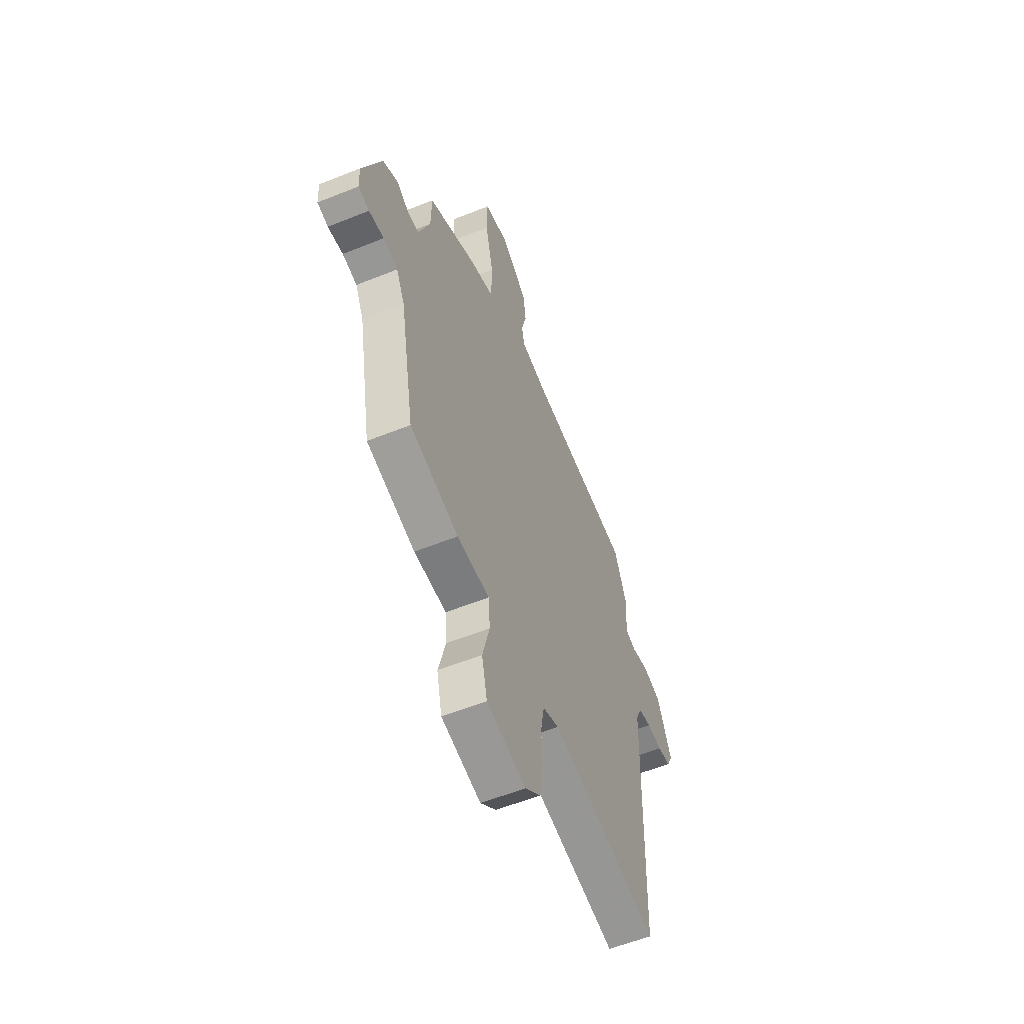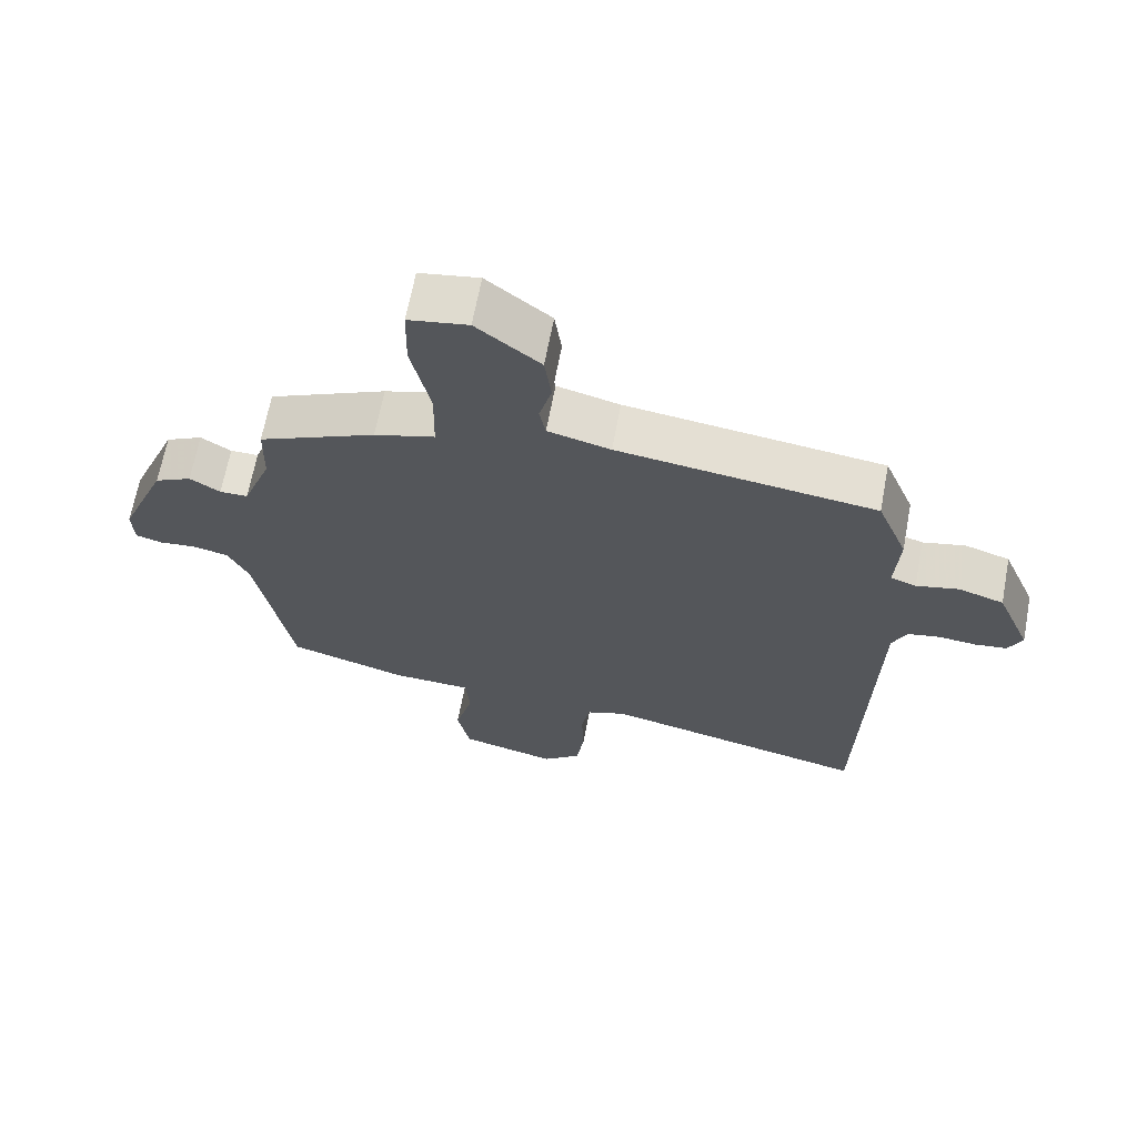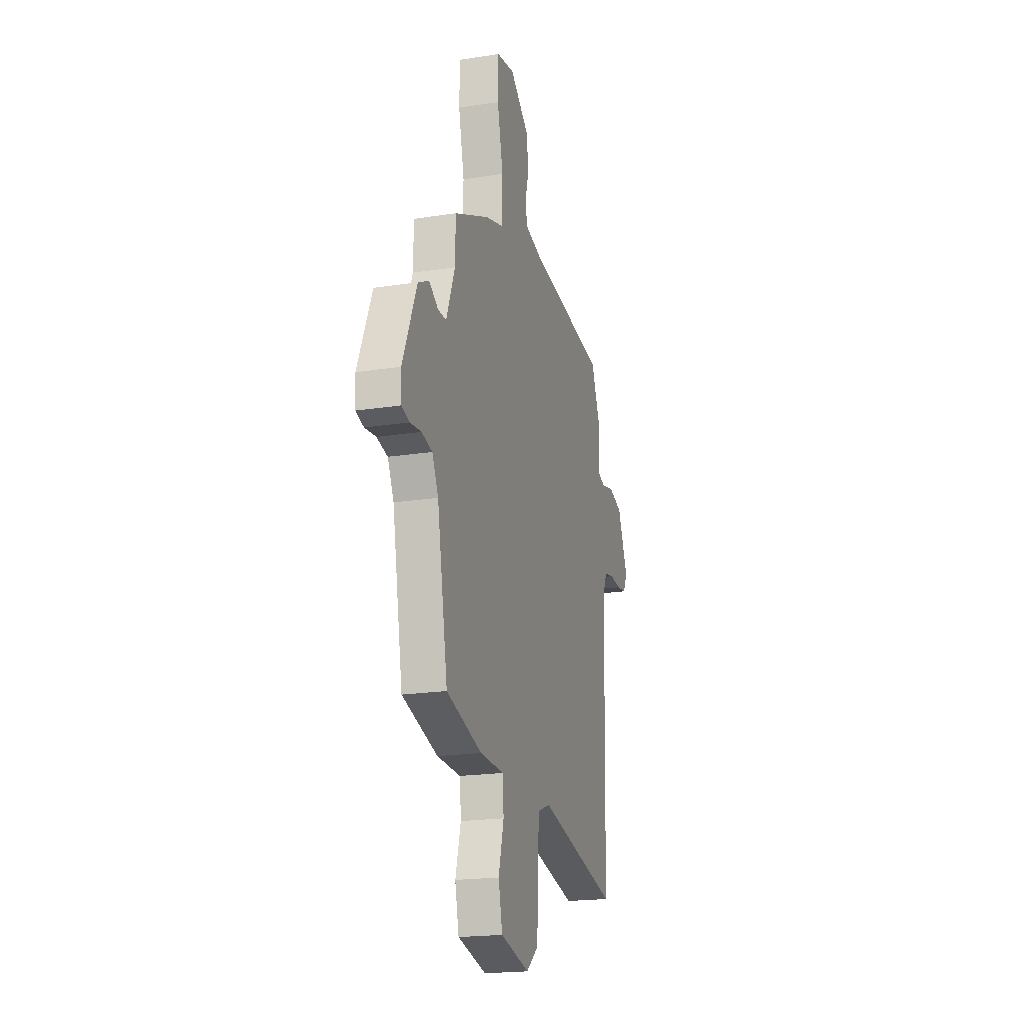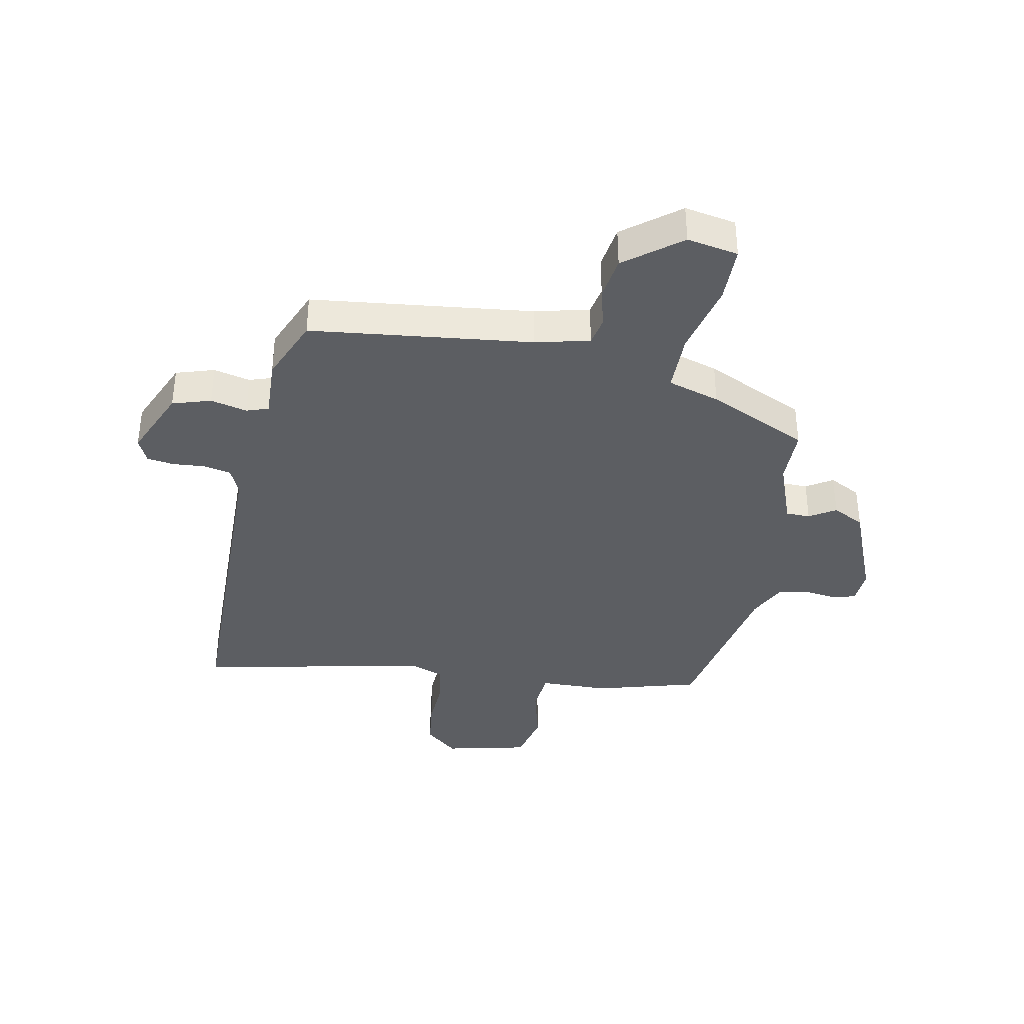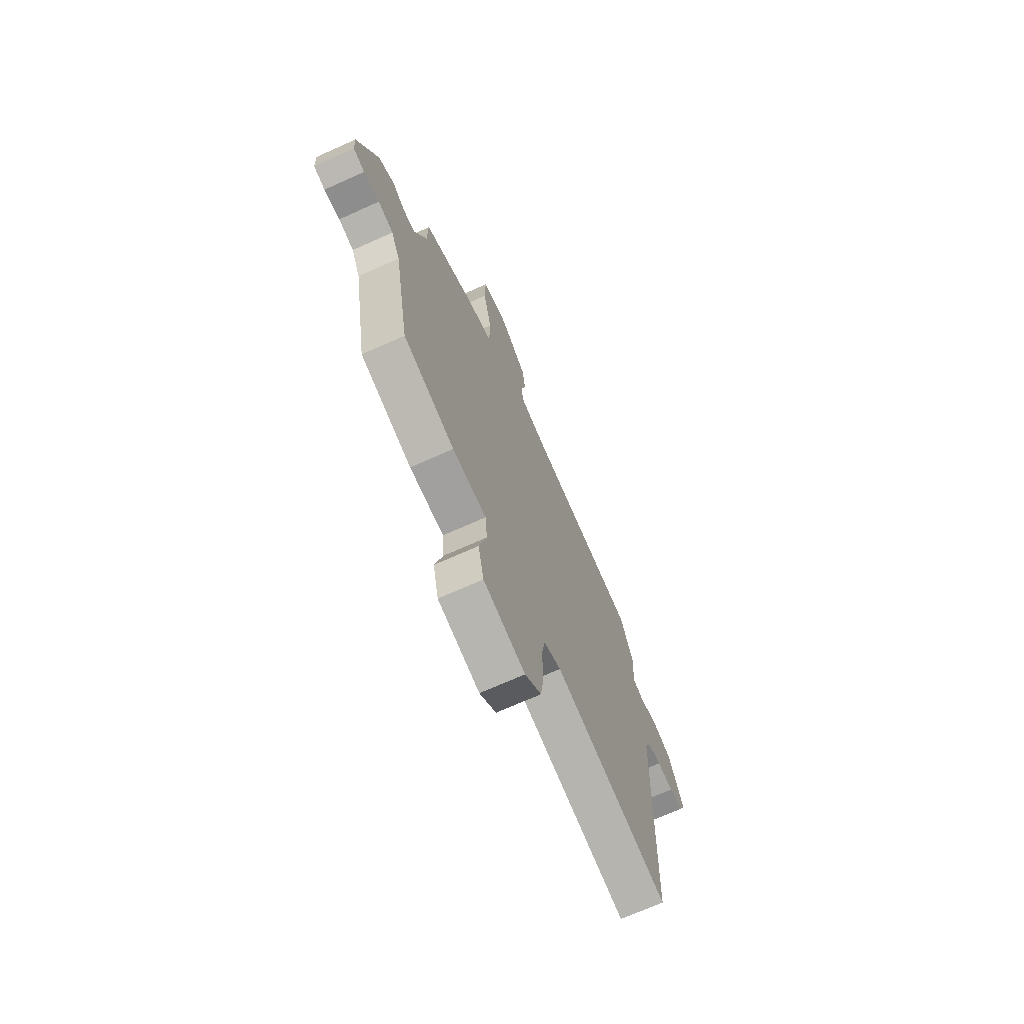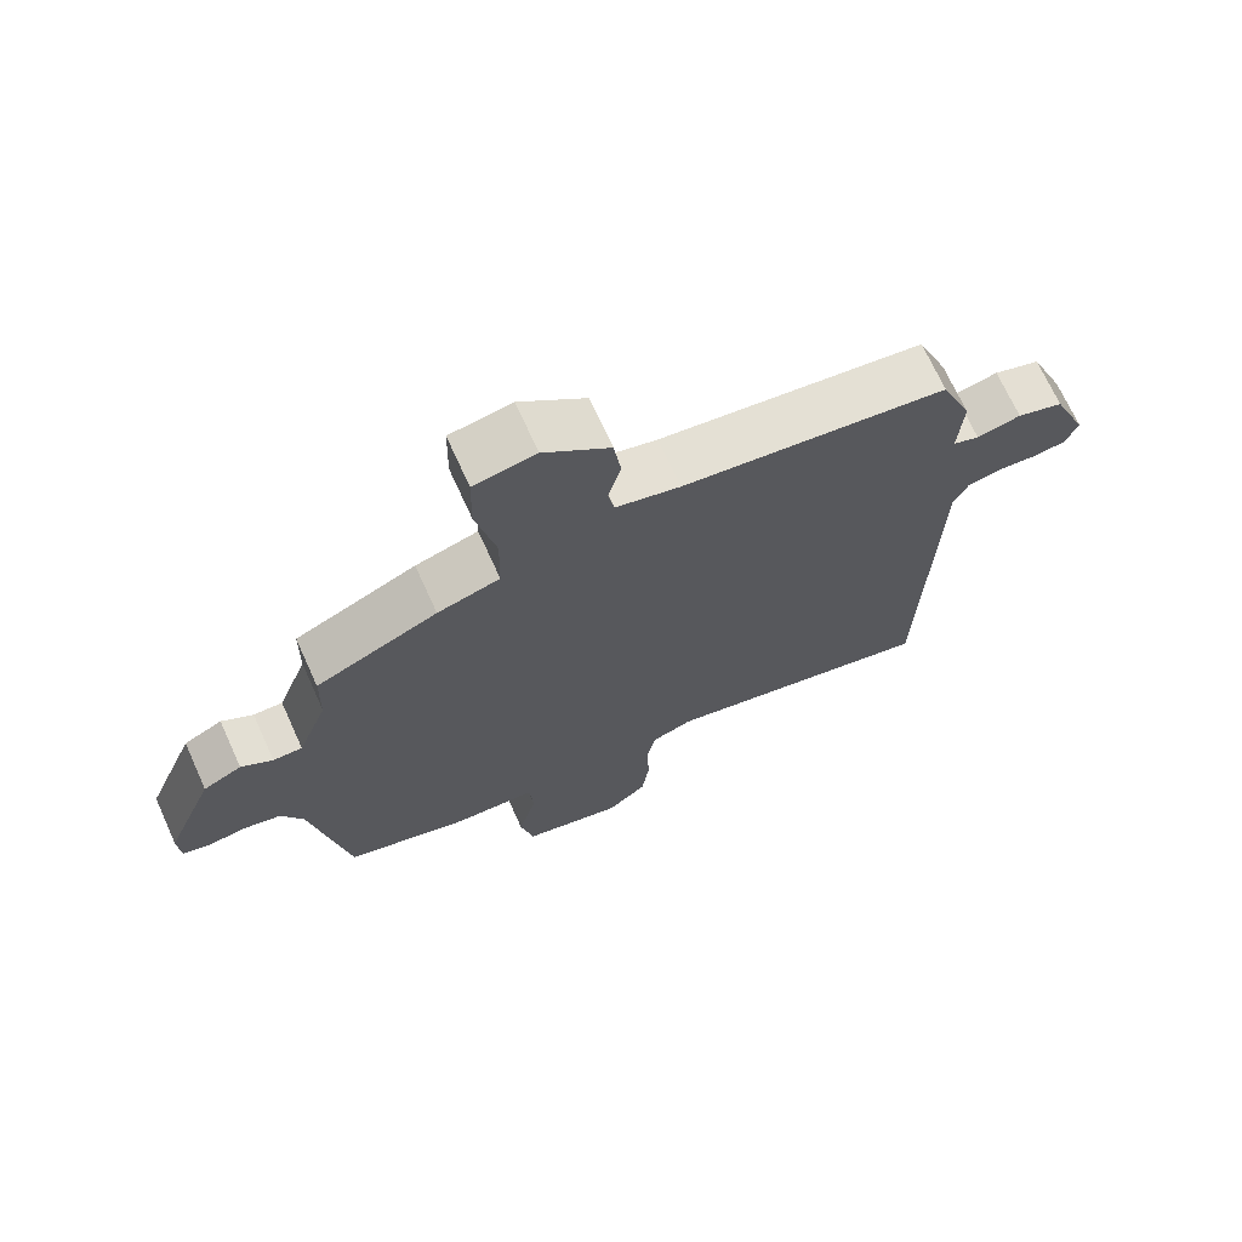
<metadata>
{"format":"obj","ext":"obj","renderer":"f3d","projection":"perspective","resolution":1024,"background":"white","views":[{"elev":-56.9,"azim":112.8,"up":"+Z"},{"elev":66.1,"azim":-169.3,"up":"+Z"},{"elev":-20.0,"azim":106.2,"up":"+Z"},{"elev":-37.6,"azim":-11.7,"up":"+Y"},{"elev":-70.1,"azim":114.2,"up":"+Z"},{"elev":70.1,"azim":155.6,"up":"+Z"}]}
</metadata>
<code>
v 0.459 0.07 0.388
v 0.461 0.07 0.292
v 0.503 0.07 0.182
v 0.544 0.07 0.182
v 0.588 0.07 0.21
v 0.642 0.07 0.183
v 0.711 0.07 0.017
v 0.708 0.07 -0.042
v 0.669 0.07 -0.053
v 0.615 0.07 -0.047
v 0.563 0.07 -0.059
v 0.533 0.07 -0.121
v 0.482 0.07 -0.405
v 0.308 0.07 -0.456
v 0.192 0.07 -0.46
v 0.186 0.07 -0.531
v 0.212 0.07 -0.629
v 0.193 0.07 -0.714
v 0.052 0.07 -0.748
v -0.004 0.07 -0.702
v -0.015 0.07 -0.623
v -0.012 0.07 -0.538
v -0.024 0.07 -0.472
v -0.082 0.07 -0.451
v -0.471 0.07 -0.538
v -0.486 0.07 0.049
v -0.507 0.07 0.095
v -0.553 0.07 0.104
v -0.608 0.07 0.099
v -0.654 0.07 0.105
v -0.674 0.07 0.146
v -0.624 0.07 0.265
v -0.559 0.07 0.286
v -0.497 0.07 0.272
v -0.46 0.07 0.285
v -0.466 0.07 0.387
v -0.422 0.07 0.496
v -0.048 0.07 0.544
v 0.043 0.07 0.567
v 0.052 0.07 0.615
v 0.034 0.07 0.681
v 0.044 0.07 0.754
v 0.137 0.07 0.828
v 0.224 0.07 0.813
v 0.226 0.07 0.717
v 0.198 0.07 0.592
v 0.2 0.07 0.491
v 0.288 0.07 0.465
v 0.459 0 0.388
v 0.461 0 0.292
v 0.503 0 0.182
v 0.544 0 0.182
v 0.588 0 0.21
v 0.642 0 0.183
v 0.711 0 0.017
v 0.708 0 -0.042
v 0.669 0 -0.053
v 0.615 0 -0.047
v 0.563 0 -0.059
v 0.533 0 -0.121
v 0.482 0 -0.405
v 0.308 0 -0.456
v 0.192 0 -0.46
v 0.186 0 -0.531
v 0.212 0 -0.629
v 0.193 0 -0.714
v 0.052 0 -0.748
v -0.004 0 -0.702
v -0.015 0 -0.623
v -0.012 0 -0.538
v -0.024 0 -0.472
v -0.082 0 -0.451
v -0.471 0 -0.538
v -0.486 0 0.049
v -0.507 0 0.095
v -0.553 0 0.104
v -0.608 0 0.099
v -0.654 0 0.105
v -0.674 0 0.146
v -0.624 0 0.265
v -0.559 0 0.286
v -0.497 0 0.272
v -0.46 0 0.285
v -0.466 0 0.387
v -0.422 0 0.496
v -0.048 0 0.544
v 0.043 0 0.567
v 0.052 0 0.615
v 0.034 0 0.681
v 0.044 0 0.754
v 0.137 0 0.828
v 0.224 0 0.813
v 0.226 0 0.717
v 0.198 0 0.592
v 0.2 0 0.491
v 0.288 0 0.465
f 47 48 1 2
f 43 44 45 46
f 43 46 47
f 40 41 42 43
f 39 40 43 47
f 38 39 47 2
f 35 36 37 38
f 31 32 33 34
f 31 34 35
f 28 29 30 31
f 27 28 31 35
f 26 27 35 38
f 24 25 26 38
f 19 20 21 22
f 19 22 23
f 16 17 18 19
f 15 16 19 23
f 12 13 14 15
f 11 12 15 23
f 7 8 9 10
f 7 10 11
f 4 5 6 7
f 3 4 7 11
f 11 23 24 38
f 2 3 11 38
f 50 49 96 95
f 94 93 92 91
f 95 94 91
f 91 90 89 88
f 95 91 88 87
f 50 95 87 86
f 86 85 84 83
f 82 81 80 79
f 83 82 79
f 79 78 77 76
f 83 79 76 75
f 86 83 75 74
f 86 74 73 72
f 70 69 68 67
f 71 70 67
f 67 66 65 64
f 71 67 64 63
f 63 62 61 60
f 71 63 60 59
f 58 57 56 55
f 59 58 55
f 55 54 53 52
f 59 55 52 51
f 86 72 71 59
f 86 59 51 50
f 1 49 50 2
f 2 50 51 3
f 3 51 52 4
f 4 52 53 5
f 5 53 54 6
f 6 54 55 7
f 7 55 56 8
f 8 56 57 9
f 9 57 58 10
f 10 58 59 11
f 11 59 60 12
f 12 60 61 13
f 13 61 62 14
f 14 62 63 15
f 15 63 64 16
f 16 64 65 17
f 17 65 66 18
f 18 66 67 19
f 19 67 68 20
f 20 68 69 21
f 21 69 70 22
f 22 70 71 23
f 23 71 72 24
f 24 72 73 25
f 25 73 74 26
f 26 74 75 27
f 27 75 76 28
f 28 76 77 29
f 29 77 78 30
f 30 78 79 31
f 31 79 80 32
f 32 80 81 33
f 33 81 82 34
f 34 82 83 35
f 35 83 84 36
f 36 84 85 37
f 37 85 86 38
f 38 86 87 39
f 39 87 88 40
f 40 88 89 41
f 41 89 90 42
f 42 90 91 43
f 43 91 92 44
f 44 92 93 45
f 45 93 94 46
f 46 94 95 47
f 47 95 96 48
f 48 96 49 1

</code>
